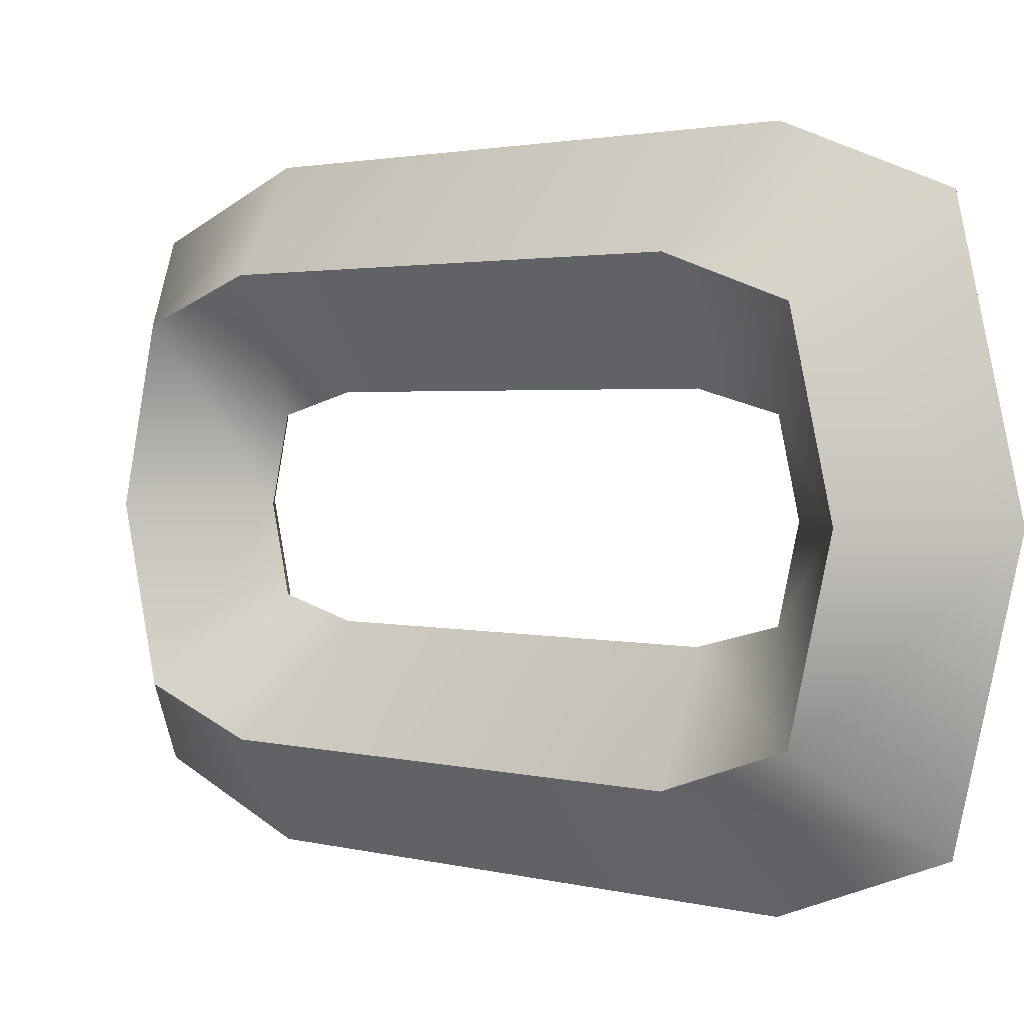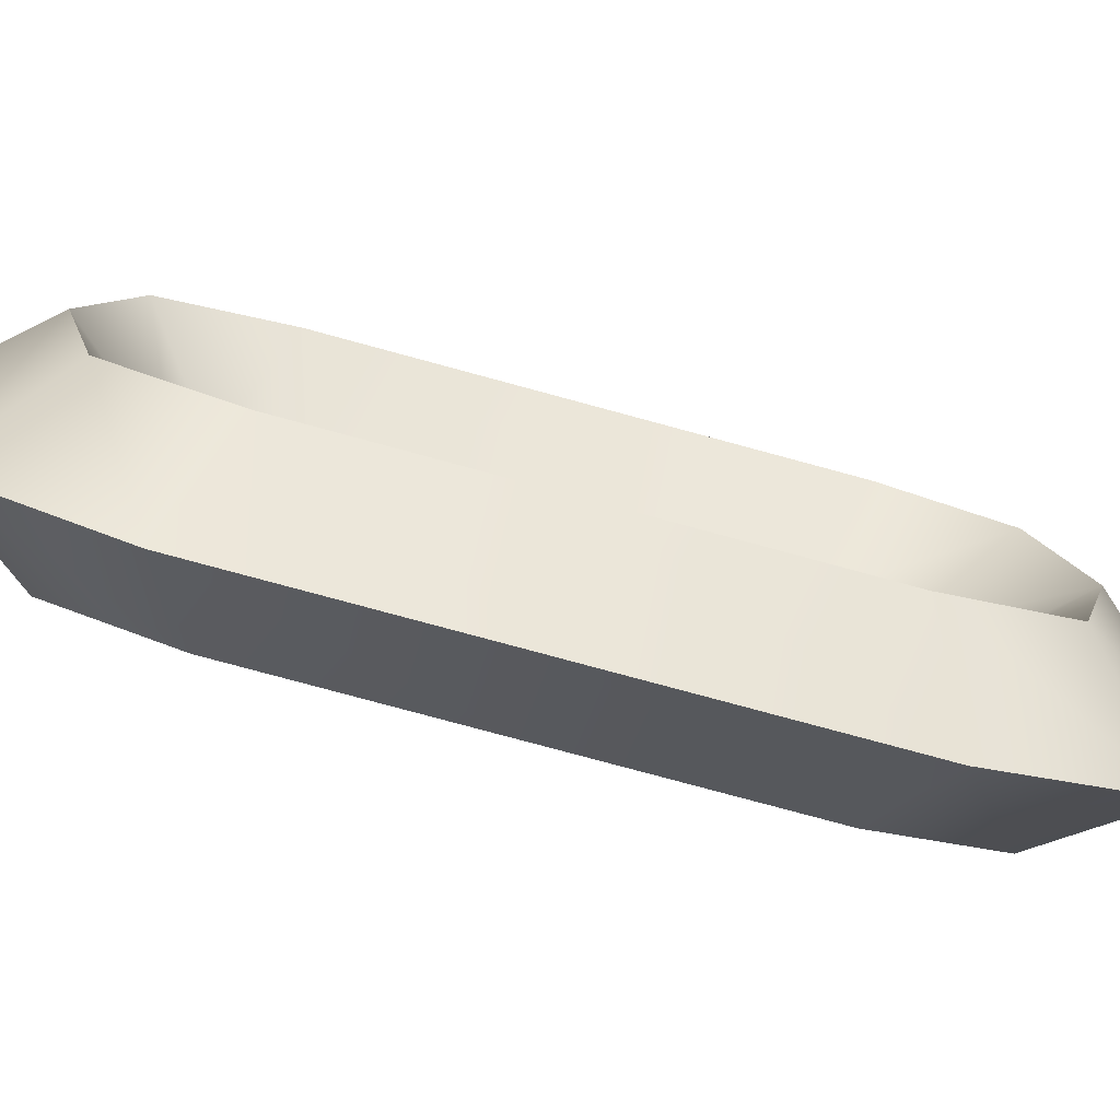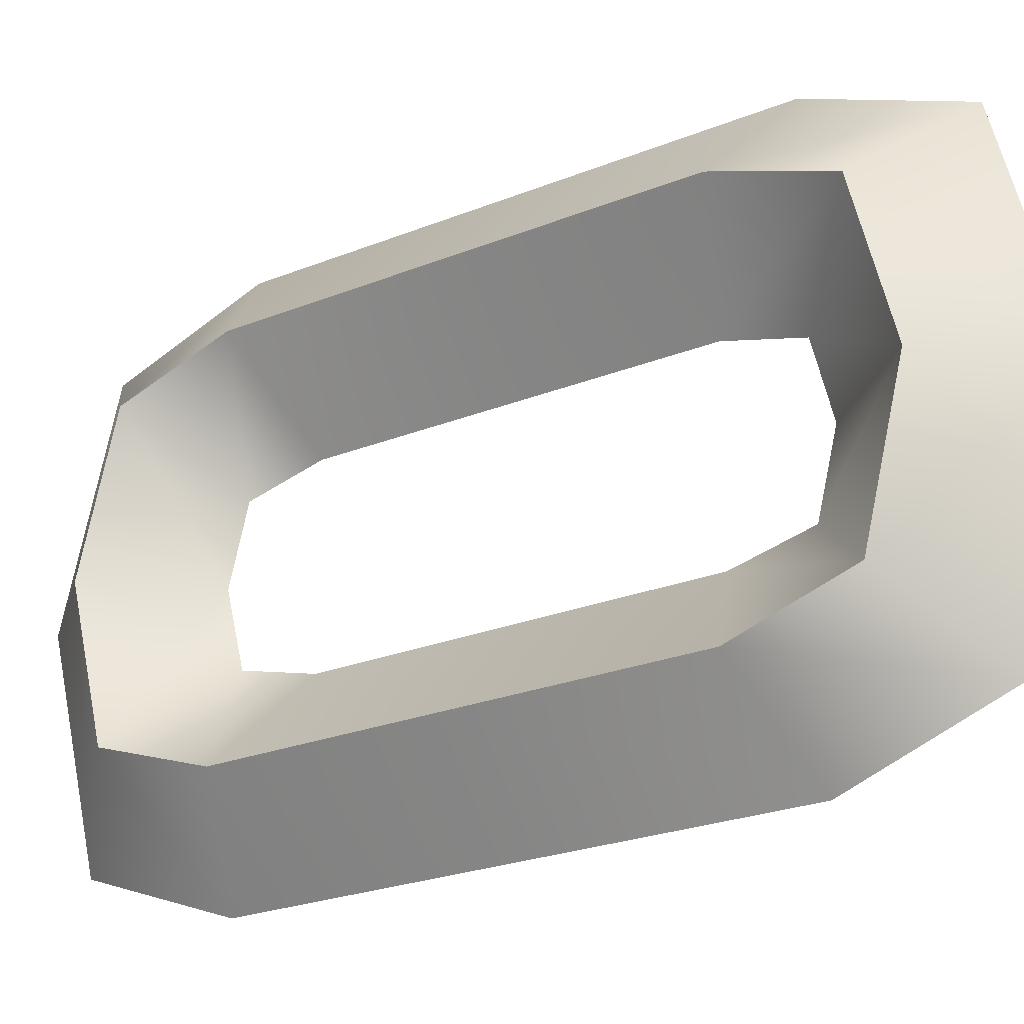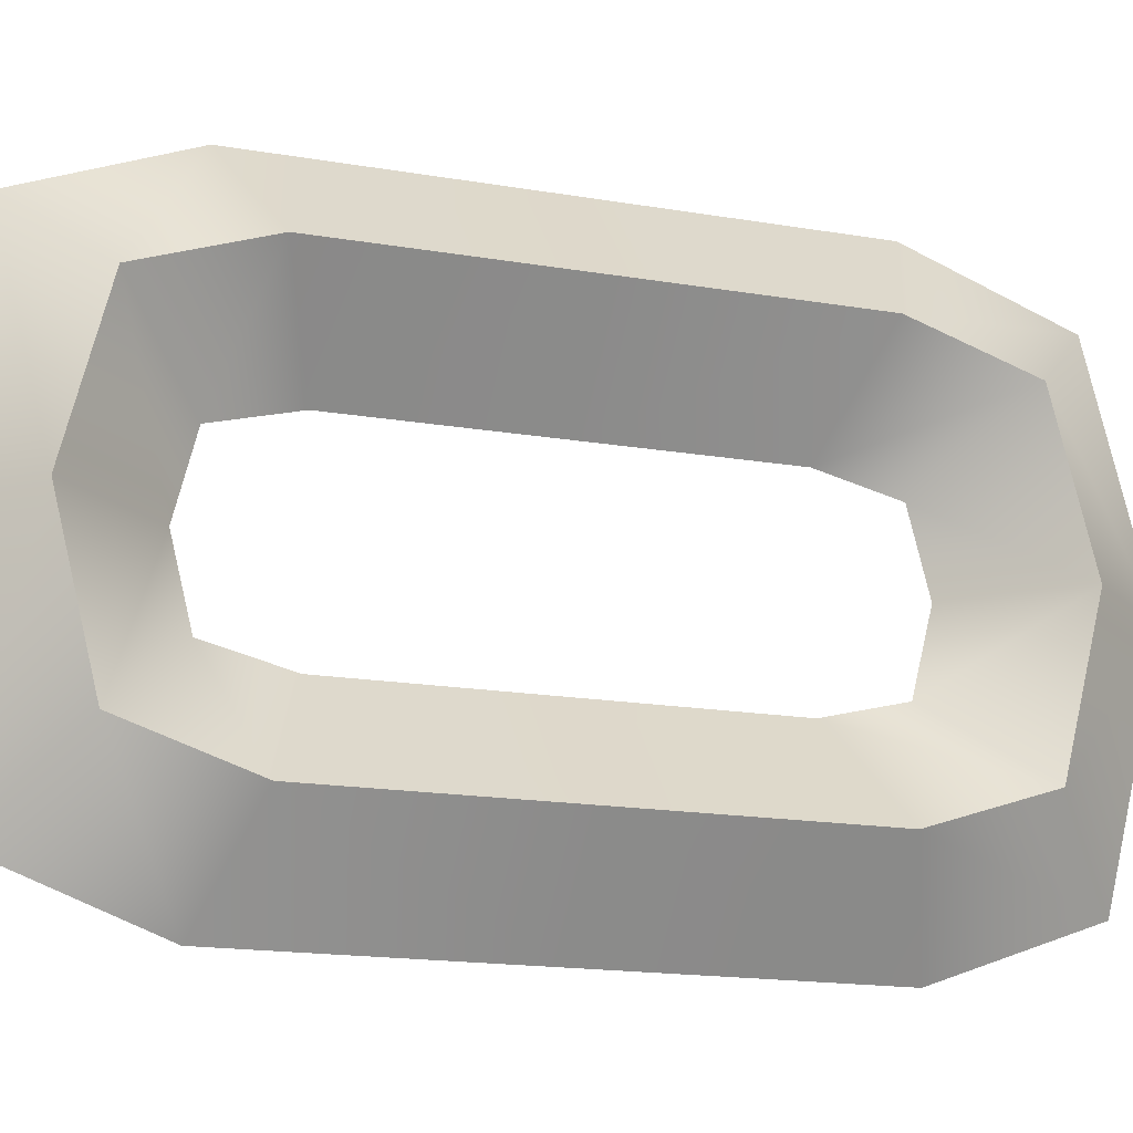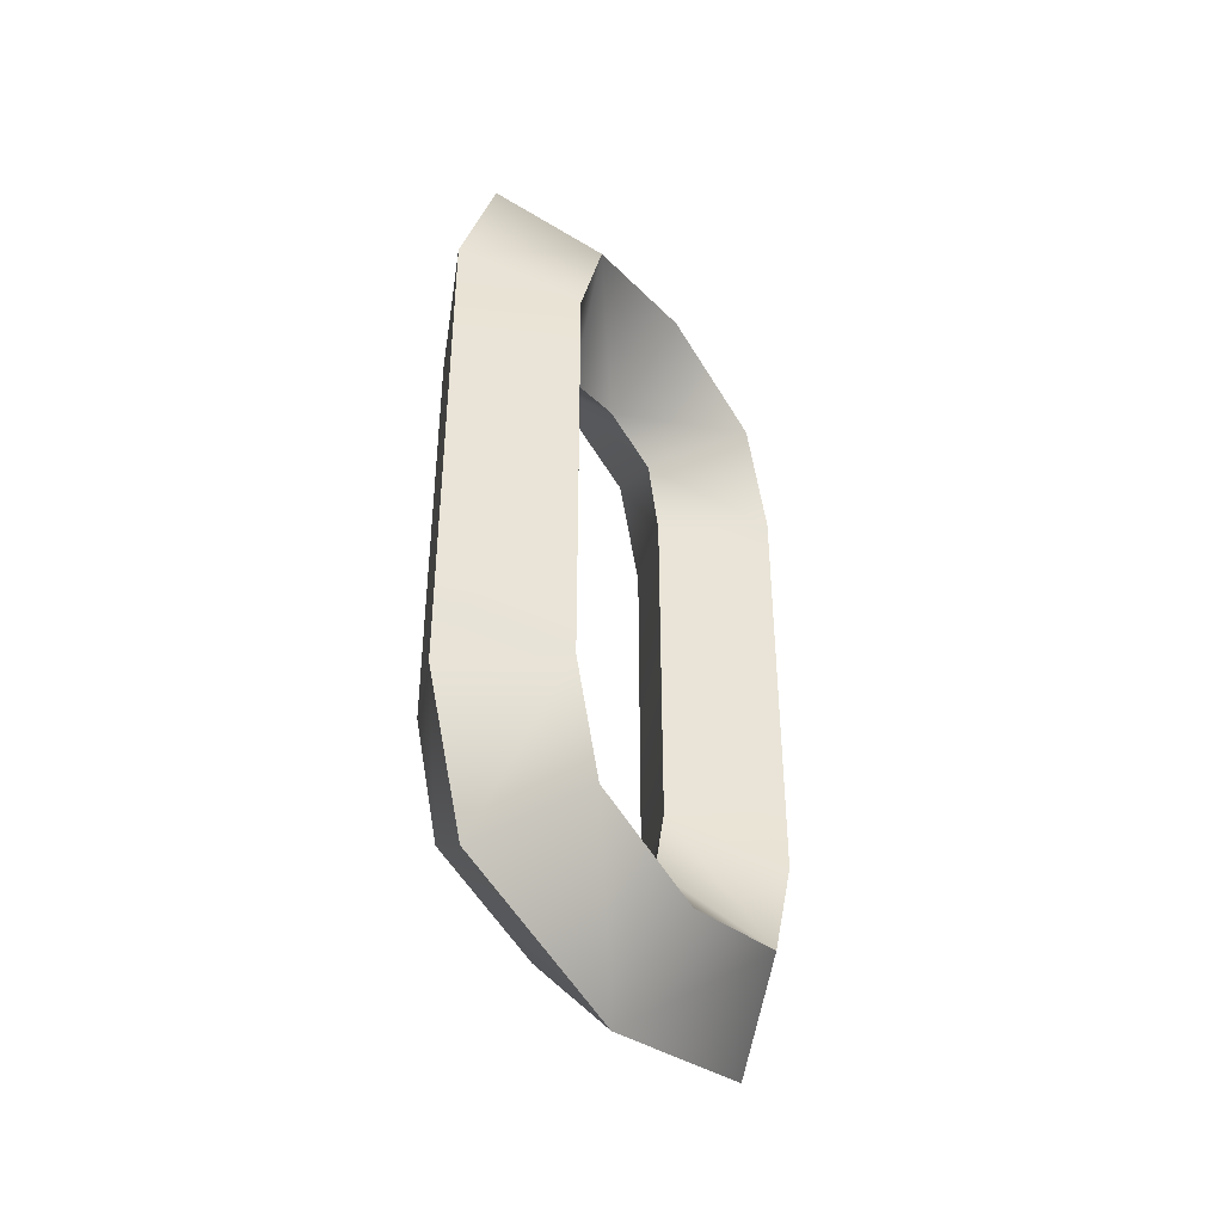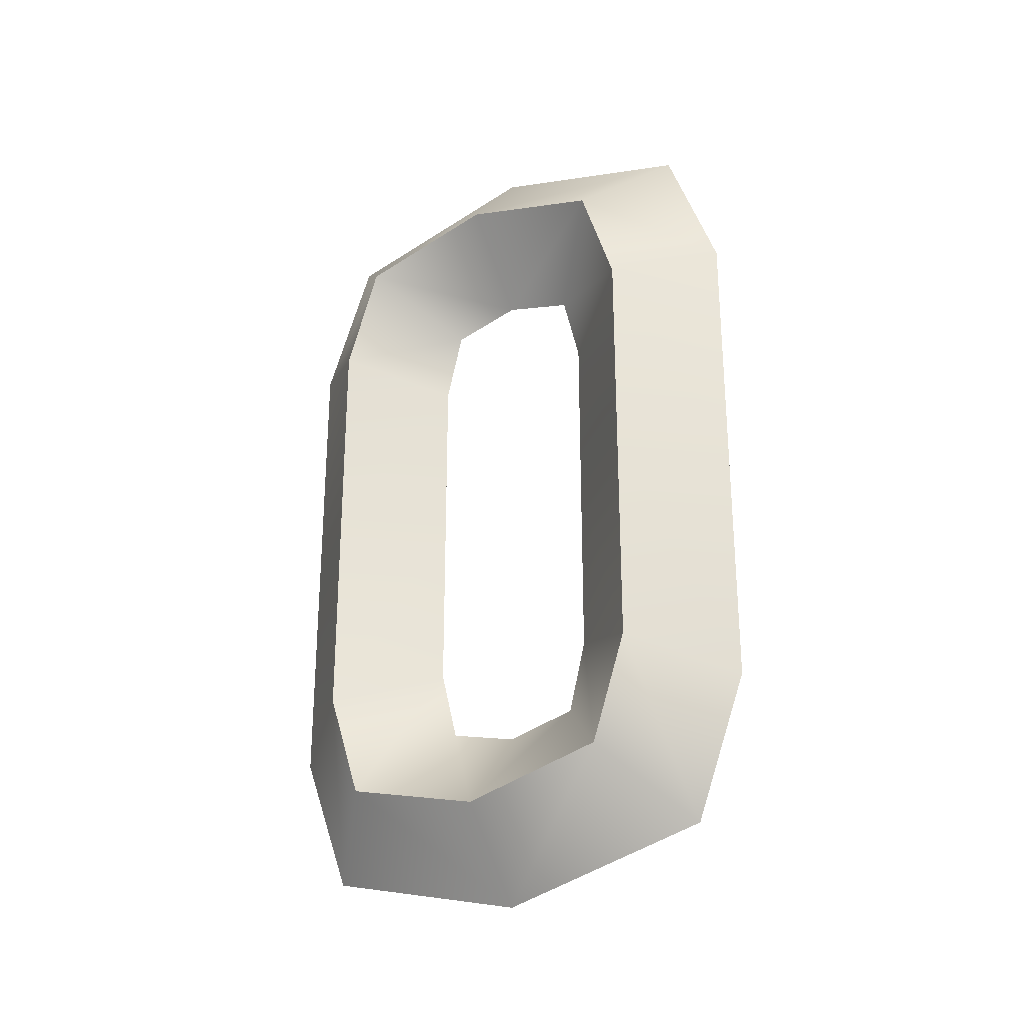
<metadata>
{"format":"obj","ext":"obj","renderer":"f3d","projection":"perspective","resolution":1024,"background":"white","views":[{"elev":1.9,"azim":134.3,"up":"+Y"},{"elev":-77.6,"azim":-105.2,"up":"+Y"},{"elev":-24.2,"azim":123.8,"up":"+Y"},{"elev":-16.8,"azim":70.8,"up":"+Y"},{"elev":-41.2,"azim":32.2,"up":"+Z"},{"elev":-26.8,"azim":122.1,"up":"+Z"}]}
</metadata>
<code>
g pCube1
v -0.004413 -0.01 0
v 0 -0.015 0.014
v 0 -0.015 0
v -0.004413 -0.01 0.012
v 0 -0.012 0.022
v -0.004413 -0.008 0.018
v -6.657e-19 0 0.025
v -0.004413 0 0.02
v -0.004413 0.008 0.018
v -7.749e-19 0.012 0.022
v -0.004413 0.01 0.012
v -4.428e-19 0.015 0.014
v -0.004413 0.01 0
v 1.385e-20 0.015 0
v 0 -0.015 0
v 0.004413 -0.01 0.012
v 0.004413 -0.01 0
v 0 -0.015 0.014
v 0.004413 -0.008 0.018
v 0 -0.012 0.022
v 0.004413 0 0.02
v -6.657e-19 0 0.025
v -7.749e-19 0.012 0.022
v 0.004413 0.008 0.018
v -4.428e-19 0.015 0.014
v 0.004413 0.01 0.012
v 1.385e-20 0.015 0
v 0.004413 0.01 0
v 1.776e-17 -0.005 0
v -0.004413 -0.01 0.012
v -0.004413 -0.01 0
v 1.776e-17 -0.005 0.01
v -0.004413 -0.008 0.018
v 0 -0.004 0.014
v -0.004413 0 0.02
v 3.72e-10 7.451e-10 0.015
v 0 0.004 0.014
v -0.004413 0.008 0.018
v 1.812e-17 0.005 0.01
v -0.004413 0.01 0.012
v 1.804e-17 0.005 0
v -0.004413 0.01 0
v 0.004413 -0.01 0
v 0 -0.015 -0.014
v 0 -0.015 0
v 0.004413 -0.01 -0.012
v 0 -0.012 -0.022
v 0.004413 -0.008 -0.018
v 0 0 -0.025
v 0.004413 0 -0.02
v 0.004413 0.008 -0.018
v 0 0.012 -0.022
v 0.004413 0.01 -0.012
v -1.947e-19 0.015 -0.014
v 0.004413 0.01 0
v 1.385e-20 0.015 0
v 0 -0.015 0
v -0.004413 -0.01 -0.012
v -0.004413 -0.01 0
v 0 -0.015 -0.014
v -0.004413 -0.008 -0.018
v 0 -0.012 -0.022
v -0.004413 0 -0.02
v 0 0 -0.025
v 0 0.012 -0.022
v -0.004413 0.008 -0.018
v -1.947e-19 0.015 -0.014
v -0.004413 0.01 -0.012
v 1.385e-20 0.015 0
v -0.004413 0.01 0
v -0.004413 -0.01 0
v 1.776e-17 -0.005 -0.01
v 1.776e-17 -0.005 0
v -0.004413 -0.01 -0.012
v -5.58e-10 -0.004 -0.014
v -0.004413 -0.008 -0.018
v 1.778e-17 7.451e-10 -0.015
v -0.004413 0 -0.02
v -0.004413 0.008 -0.018
v -5.58e-10 0.004 -0.014
v -0.004413 0.01 -0.012
v 1.747e-17 0.005 -0.01
v -0.004413 0.01 0
v 1.804e-17 0.005 0
v 0.004413 -0.008 0.018
v 0.004413 0 0.02
v 3.72e-10 7.451e-10 0.015
v 0.004413 0.008 0.018
v 0 -0.004 0.014
v 0 0.004 0.014
v 0.004413 -0.01 0.012
v 0.004413 0.01 0.012
v 1.776e-17 -0.005 0.01
v 1.812e-17 0.005 0.01
v 0.004413 -0.01 0
v 0.004413 0.01 0
v 1.776e-17 -0.005 0
v 1.804e-17 0.005 0
v 0.004413 -0.01 -0.012
v 0.004413 0.01 -0.012
v 1.776e-17 -0.005 -0.01
v 1.747e-17 0.005 -0.01
v 0.004413 -0.008 -0.018
v 0.004413 0.008 -0.018
v -5.58e-10 -0.004 -0.014
v -5.58e-10 0.004 -0.014
v 0.004413 0 -0.02
v 1.778e-17 7.451e-10 -0.015
g pCube1_0
f 3 2 1
f 2 4 1
f 2 5 4
f 5 6 4
f 5 7 6
f 7 8 6
f 8 7 9
f 7 10 9
f 9 10 11
f 10 12 11
f 11 12 13
f 12 14 13
f 17 16 15
f 16 18 15
f 16 19 18
f 19 20 18
f 19 21 20
f 21 22 20
f 22 21 23
f 21 24 23
f 23 24 25
f 24 26 25
f 25 26 27
f 26 28 27
f 31 30 29
f 30 32 29
f 30 33 32
f 33 34 32
f 33 35 34
f 35 36 34
f 36 35 37
f 35 38 37
f 37 38 39
f 38 40 39
f 39 40 41
f 40 42 41
f 45 44 43
f 44 46 43
f 44 47 46
f 47 48 46
f 47 49 48
f 49 50 48
f 50 49 51
f 49 52 51
f 51 52 53
f 52 54 53
f 53 54 55
f 54 56 55
f 59 58 57
f 58 60 57
f 58 61 60
f 61 62 60
f 61 63 62
f 63 64 62
f 64 63 65
f 63 66 65
f 65 66 67
f 66 68 67
f 67 68 69
f 68 70 69
f 73 72 71
f 72 74 71
f 72 75 74
f 75 76 74
f 75 77 76
f 77 78 76
f 78 77 79
f 77 80 79
f 79 80 81
f 80 82 81
f 81 82 83
f 82 84 83
f 87 86 85
f 86 87 88
f 89 87 85
f 87 90 88
f 89 85 91
f 88 90 92
f 93 89 91
f 90 94 92
f 93 91 95
f 92 94 96
f 97 93 95
f 94 98 96
f 95 99 97
f 100 96 98
f 99 101 97
f 102 100 98
f 99 103 101
f 104 100 102
f 103 105 101
f 106 104 102
f 103 107 105
f 107 104 106
f 107 108 105
f 108 107 106

</code>
